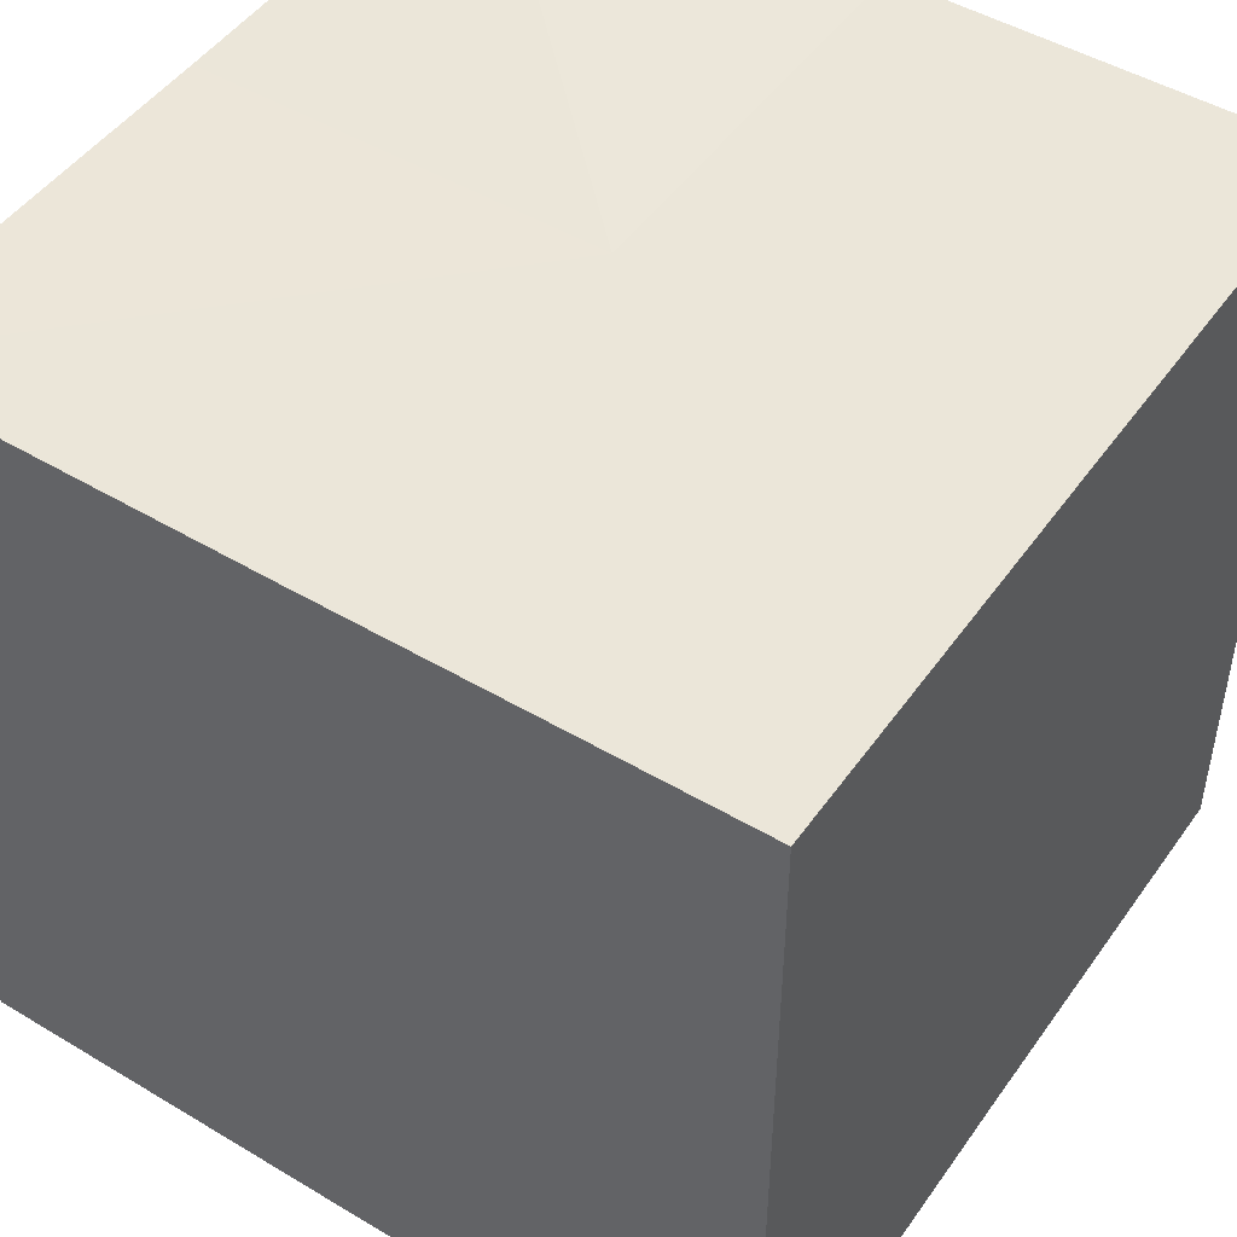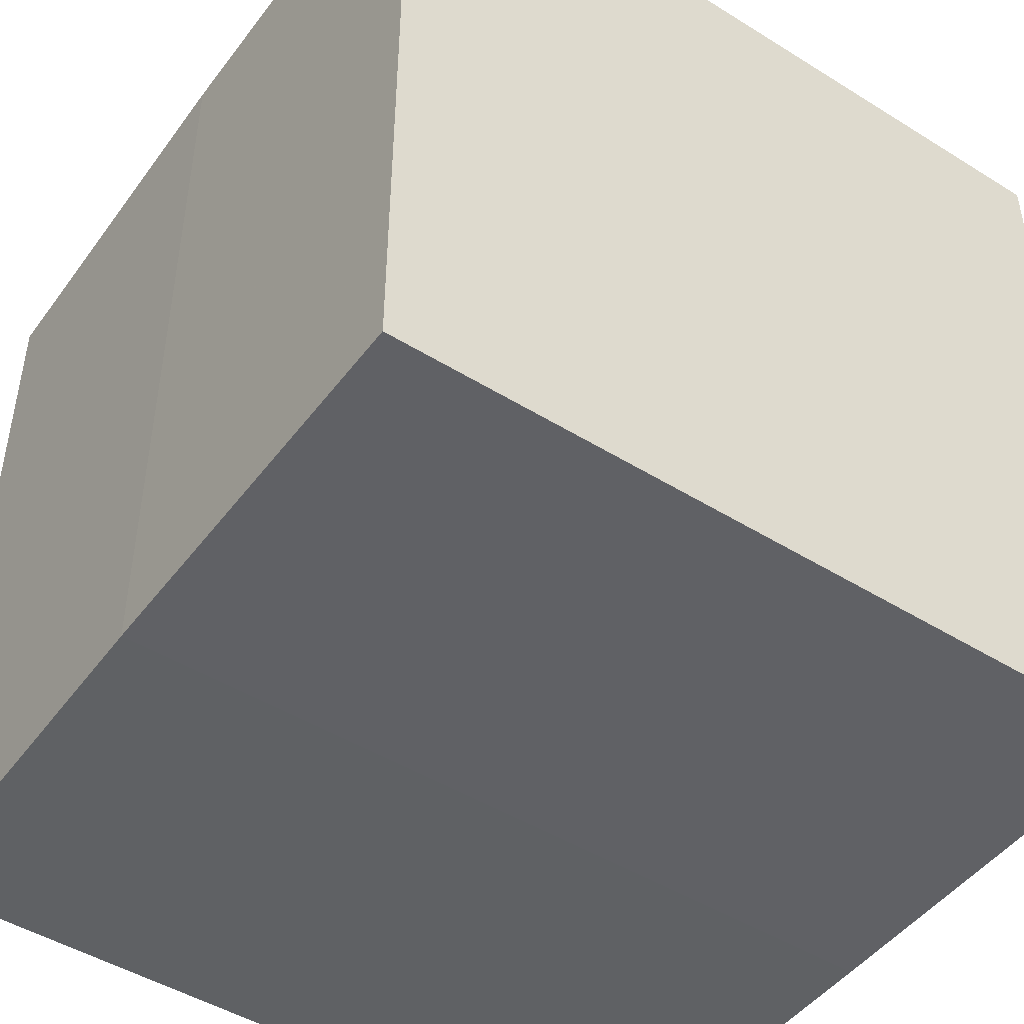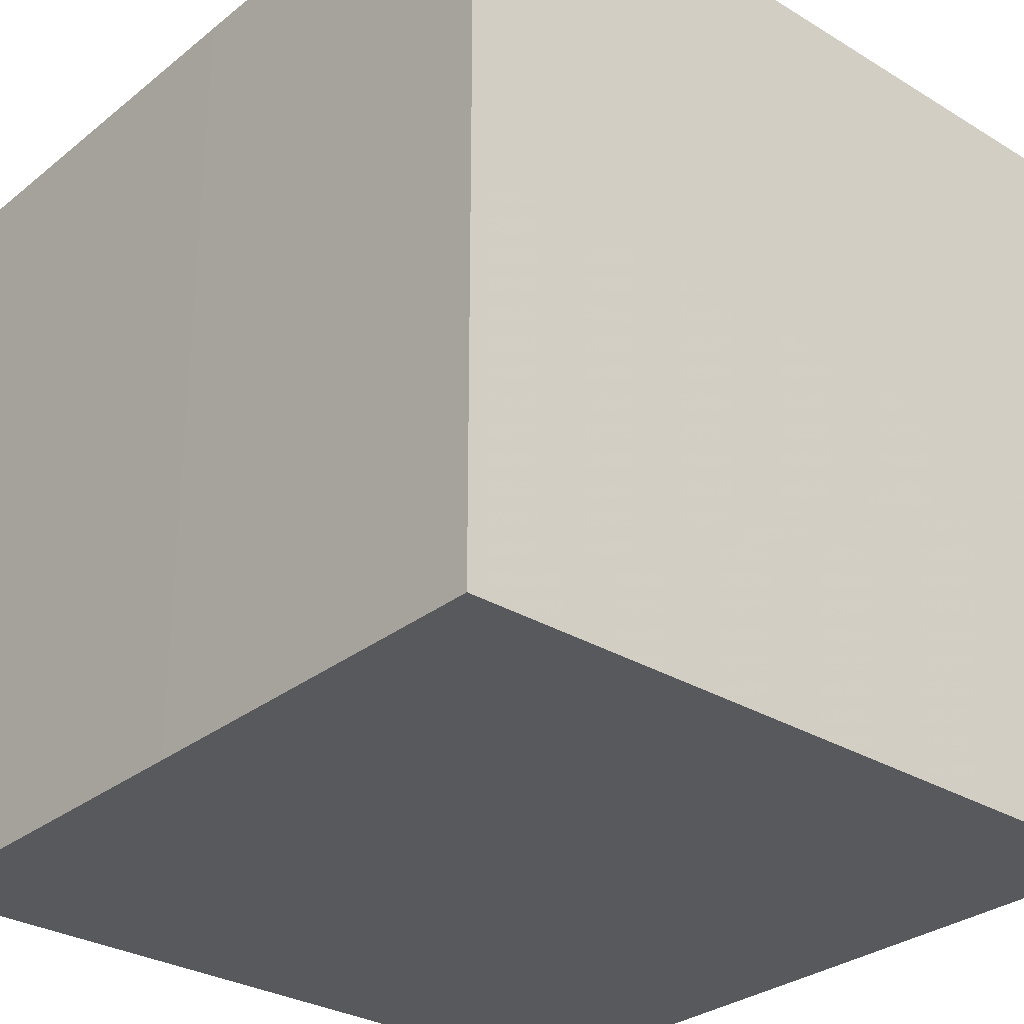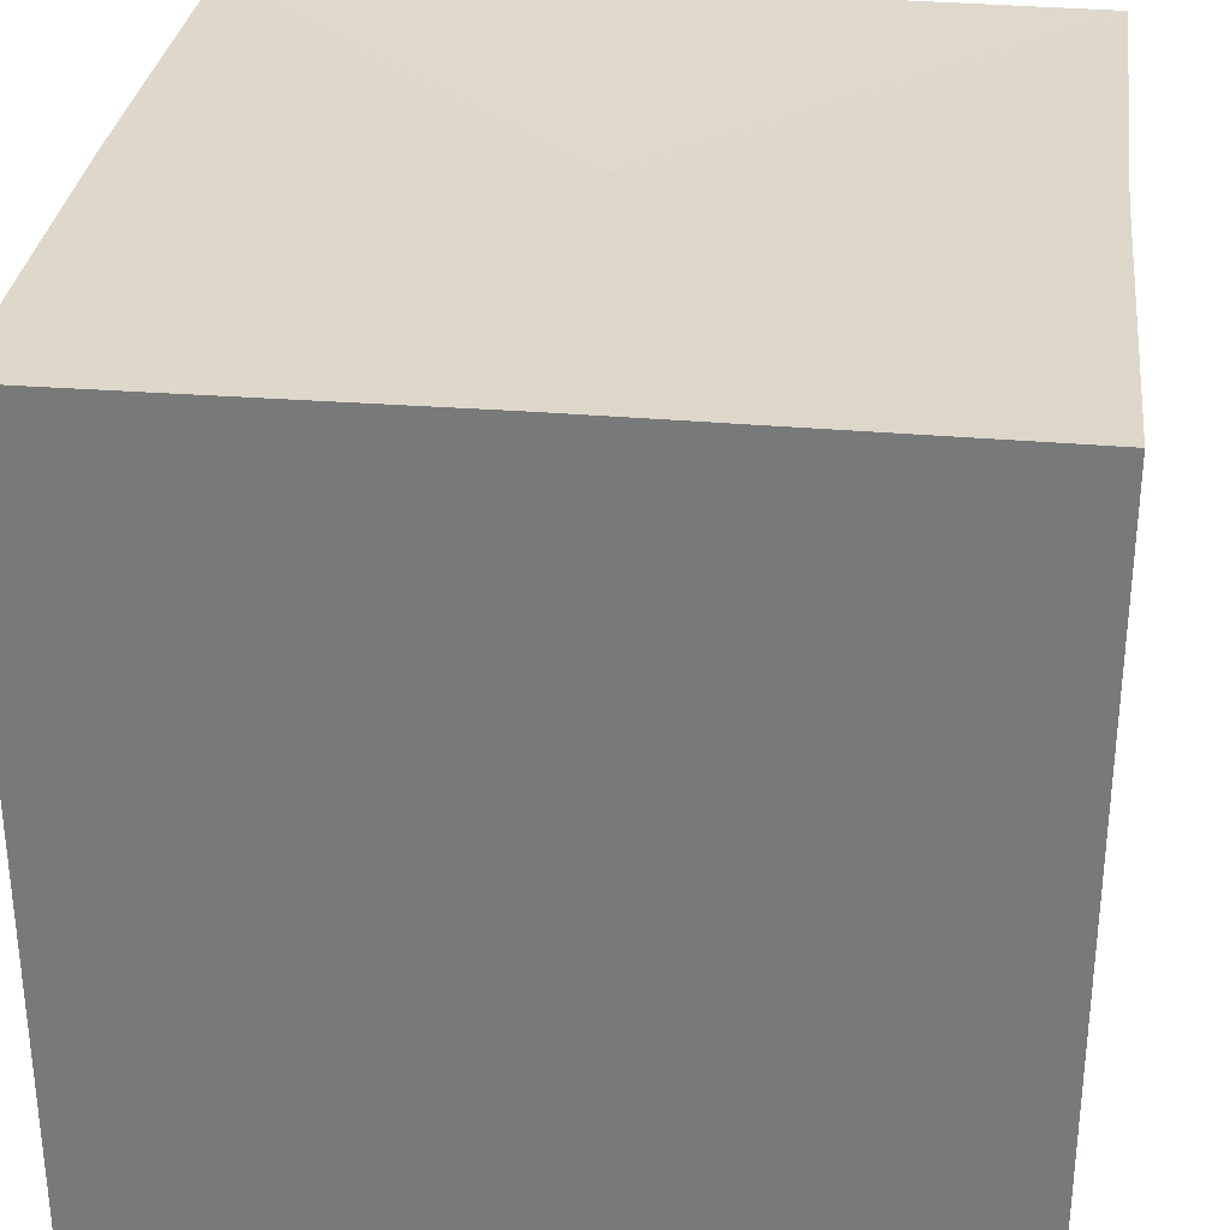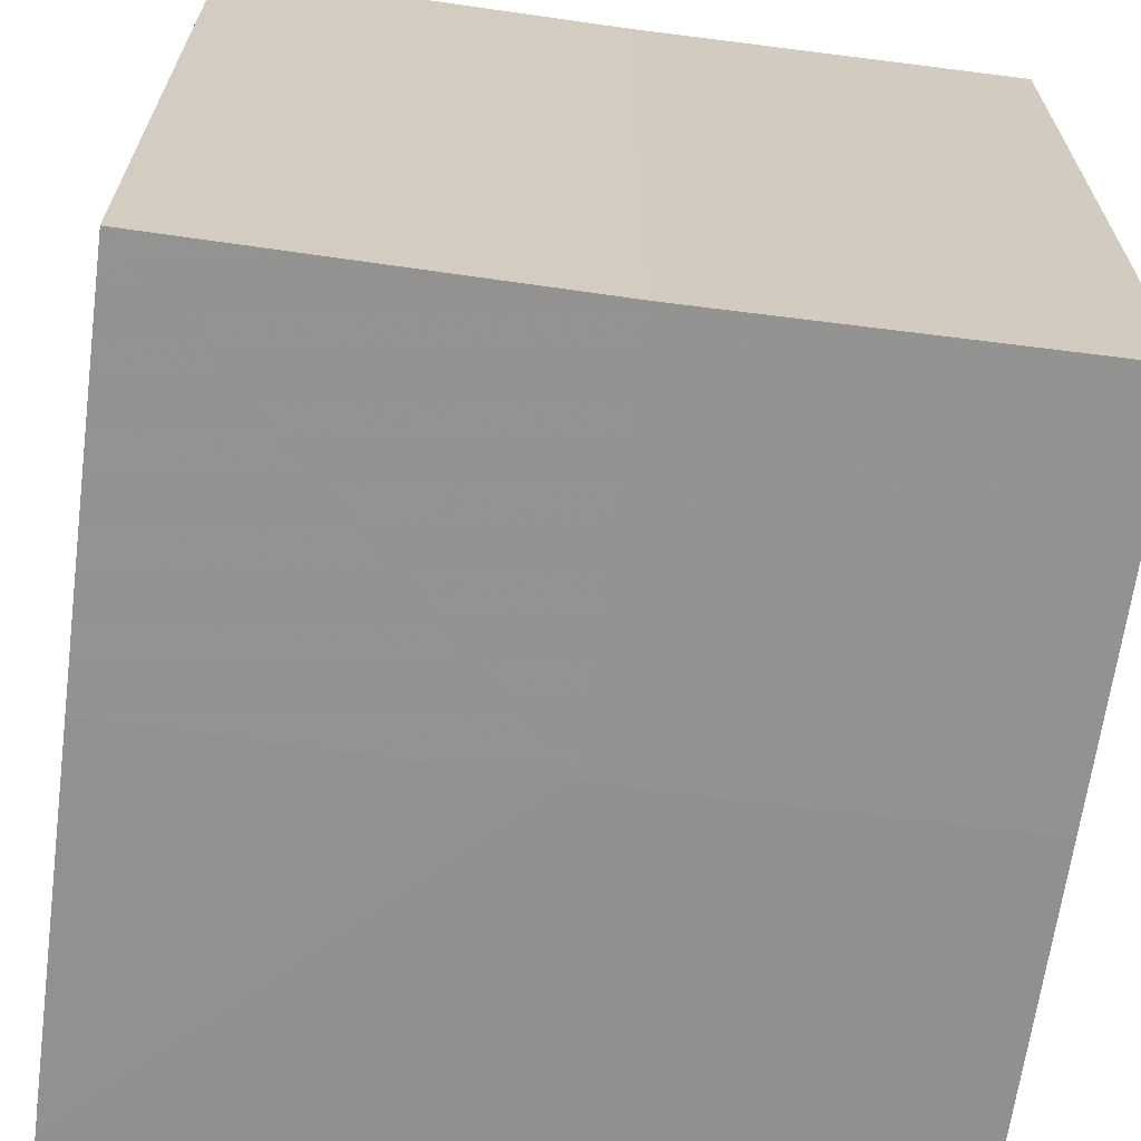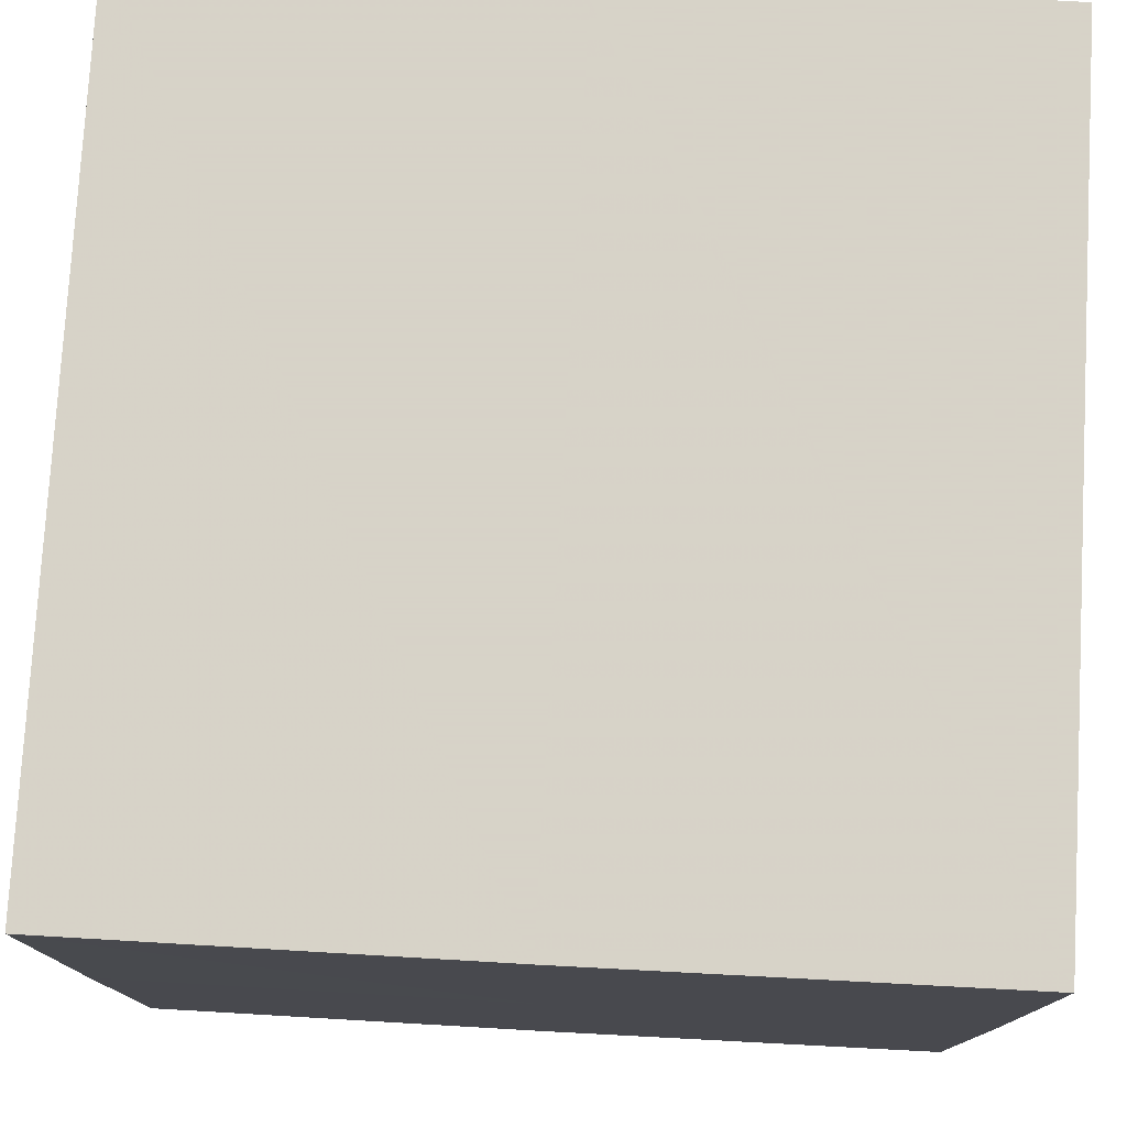
<metadata>
{"format":"obj","ext":"obj","renderer":"f3d","projection":"perspective","resolution":1024,"background":"white","views":[{"elev":48.3,"azim":123.5,"up":"+Z"},{"elev":-47.1,"azim":-125.0,"up":"+Y"},{"elev":-29.5,"azim":48.7,"up":"+Y"},{"elev":31.3,"azim":-173.3,"up":"+Z"},{"elev":-65.9,"azim":172.3,"up":"+Z"},{"elev":77.3,"azim":3.2,"up":"+Y"}]}
</metadata>
<code>
o 3990
v 2226 1867 14.39
v 2226 1867 14.39
v 2226 1867 14.41
v 2226 1867 14.39
v 2226 1867 14.41
v 2226 1867 14.39
v 2226 1867 14.41
v 2226 1867 14.39
v 2226 1867 14.41
v 2226 1867 14.39
v 2226 1867 14.39
v 2226 1867 14.39
v 2226 1867 14.39
v 2226 1867 14.39
v 2226 1867 14.39
v 2226 1867 14.39
v 2226 1867 14.39
v 2226 1867 14.41
v 2226 1867 14.41
v 2226 1867 14.41
v 2226 1867 14.41
v 2226 1867 14.41
v 2226 1867 14.39
v 2226 1867 14.41
v 2226 1867 14.39
v 2226 1867 14.39
v 2226 1867 14.39
v 2226 1867 14.39
v 2226 1867 14.41
v 2226 1867 14.39
v 2226 1867 14.39
v 2226 1867 14.39
v 2226 1867 14.41
v 2226 1867 14.39
v 2226 1867 14.39
v 2226 1867 14.41
v 2226 1867 14.39
v 2226 1867 14.41
v 2226 1867 14.39
v 2226 1867 14.41
v 2226 1867 14.41
v 2226 1867 14.41
v 2226 1867 14.41
v 2226 1867 14.41
v 2226 1867 14.41
v 2226 1867 14.41
v 2226 1867 14.41
v 2226 1867 14.41
v 2226 1867 14.41
v 2226 1867 14.41
f 1 2 3
f 4 1 5
f 5 6 7
f 7 8 9
f 10 8 11
f 10 12 8
f 10 11 13
f 10 14 12
f 10 13 15
f 10 16 14
f 10 15 17
f 10 17 16
f 18 14 19
f 20 13 21
f 22 23 18
f 24 25 20
f 26 27 22
f 27 28 29
f 30 31 24
f 31 32 33
f 34 35 36
f 35 37 38
f 36 39 40
f 40 17 41
f 42 43 44
f 42 45 43
f 42 44 46
f 42 47 45
f 42 46 48
f 42 49 47
f 42 48 50
f 42 50 49

</code>
